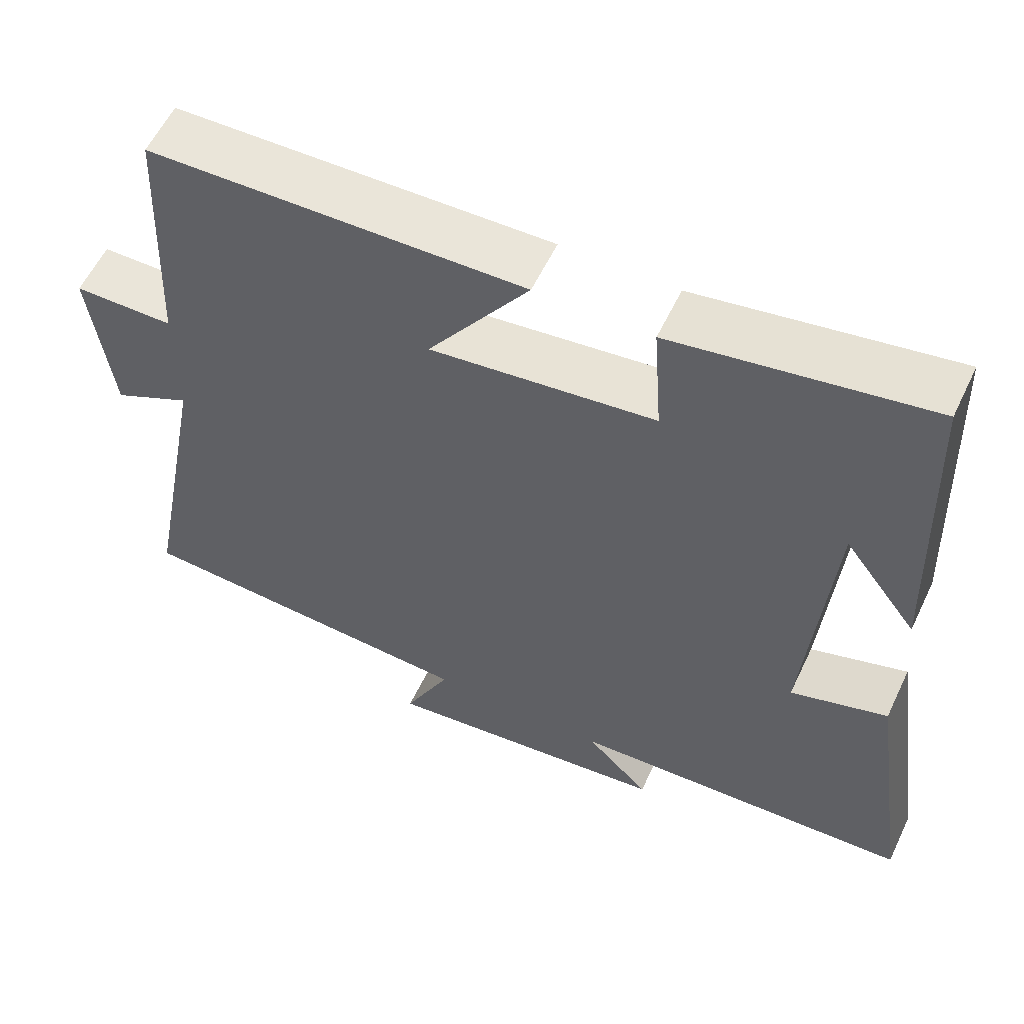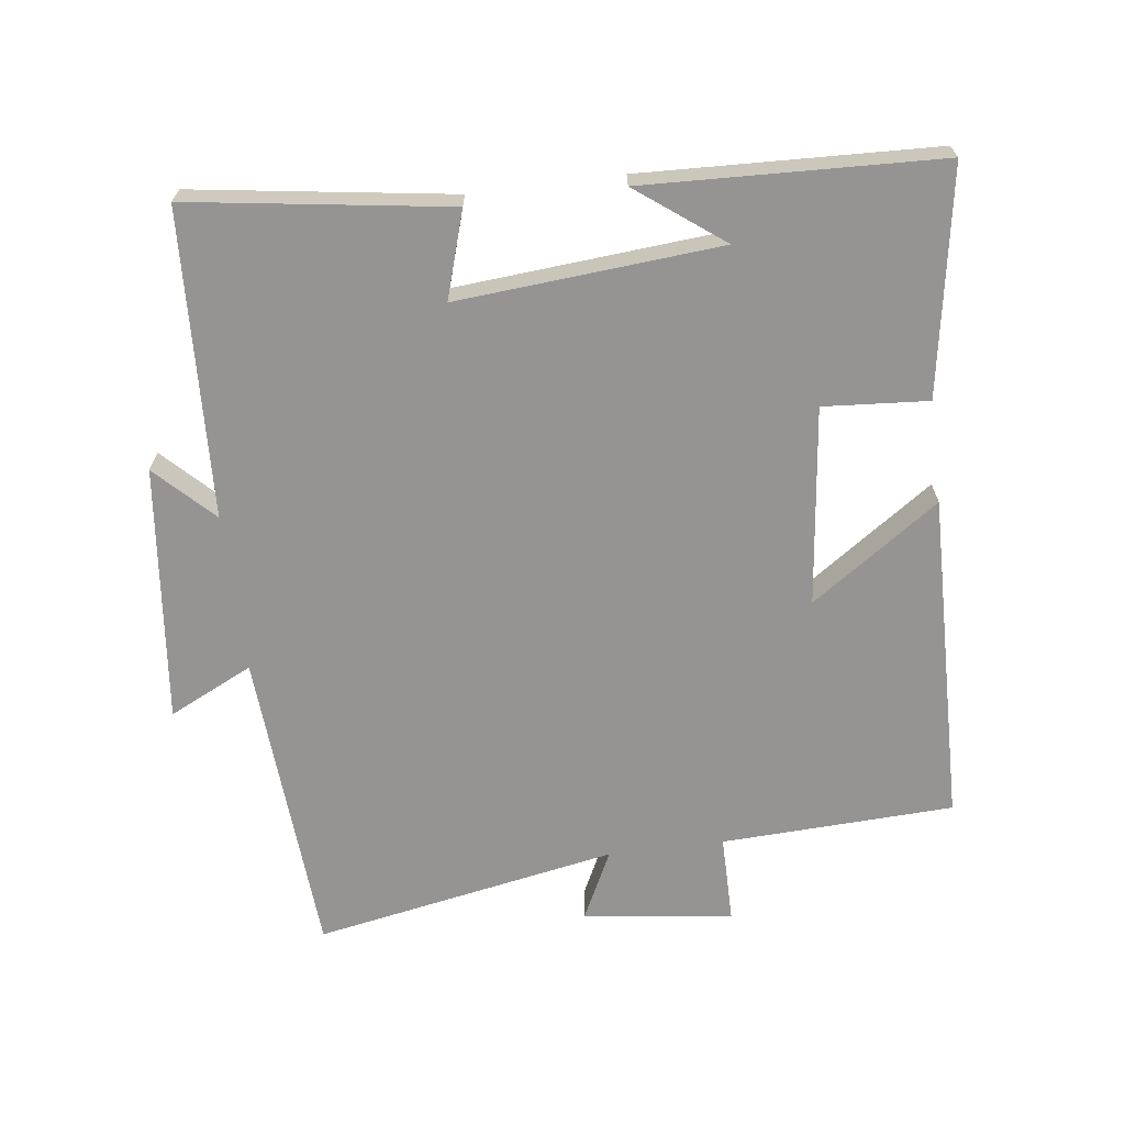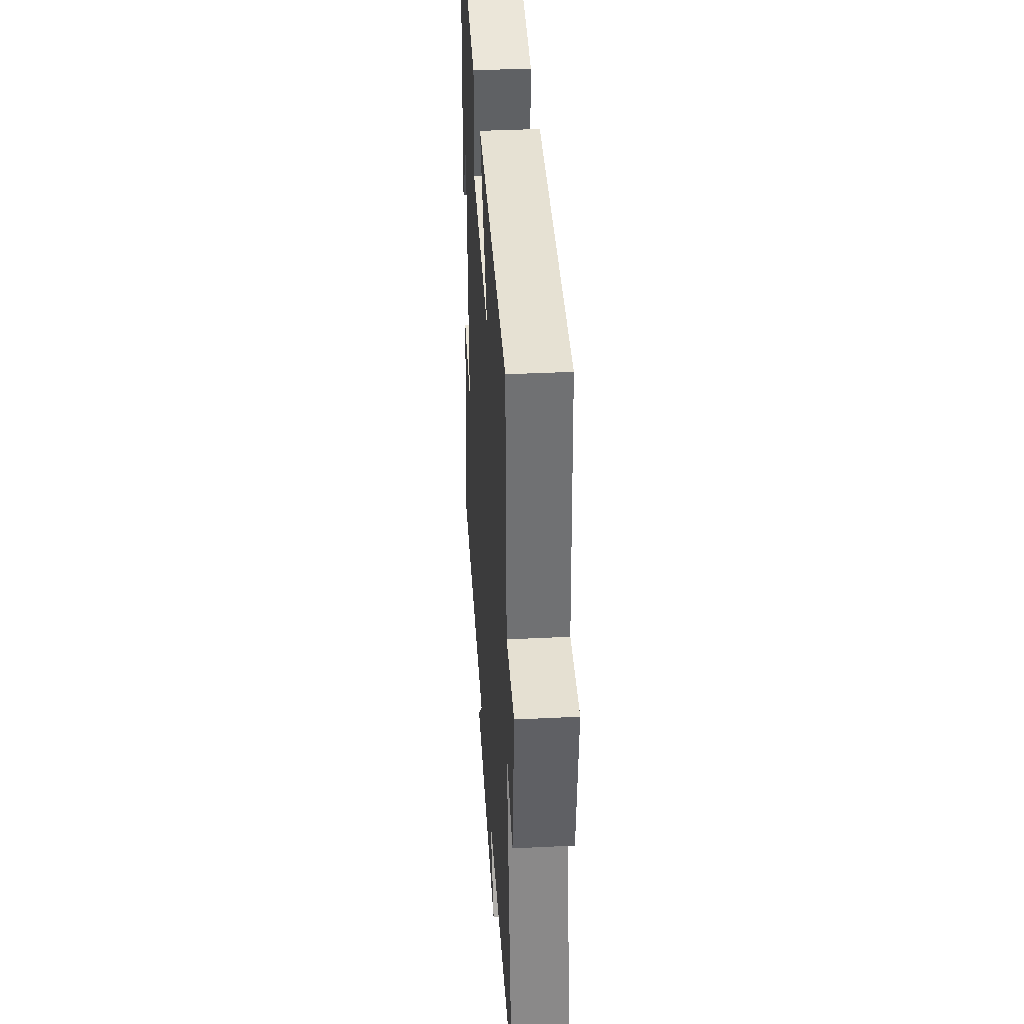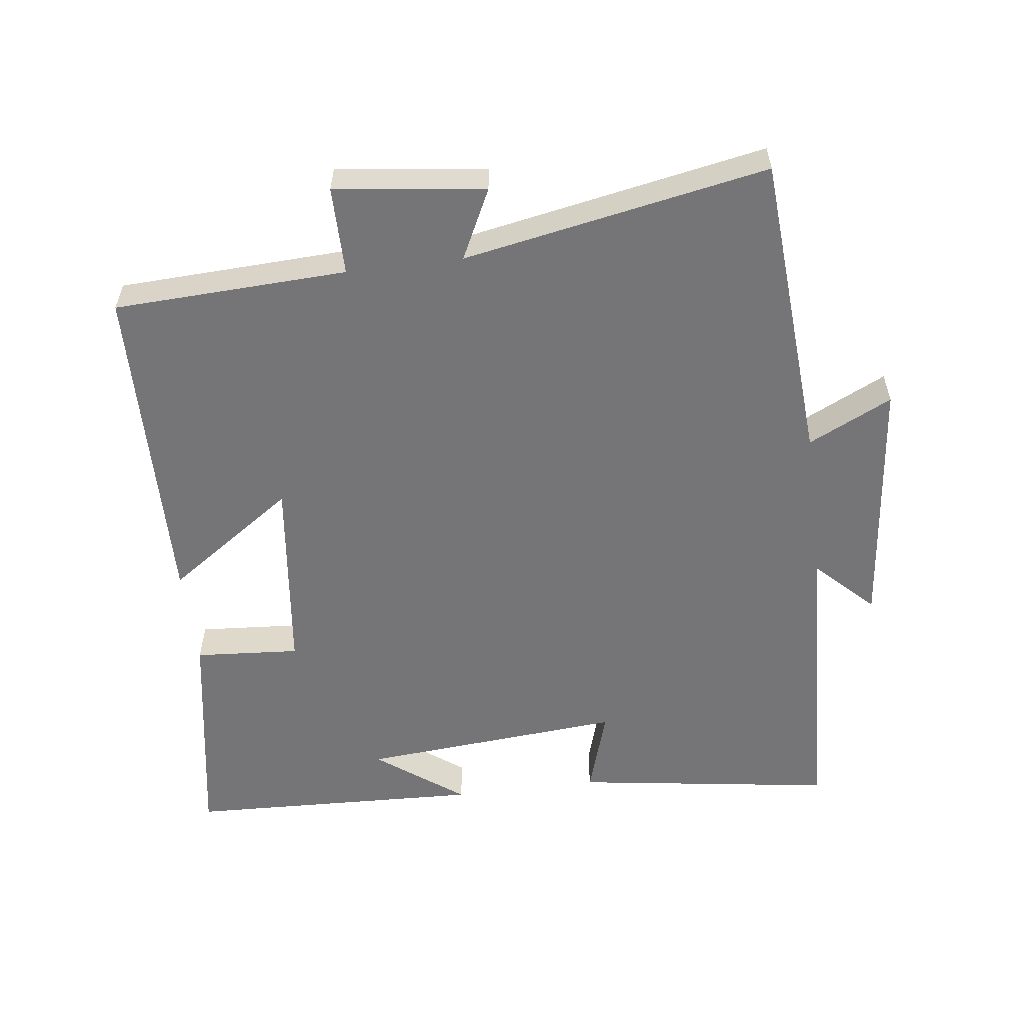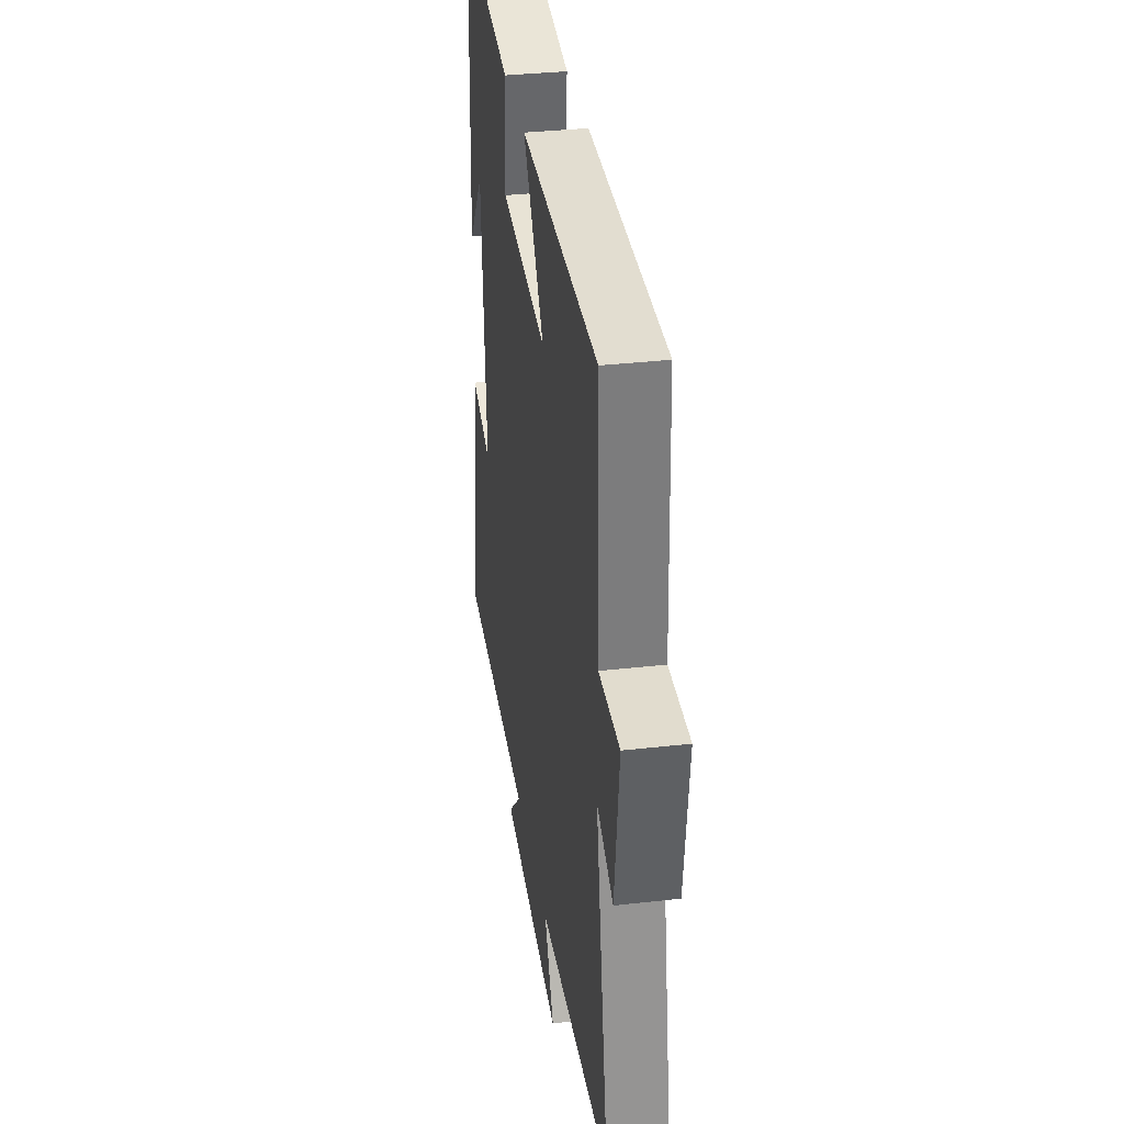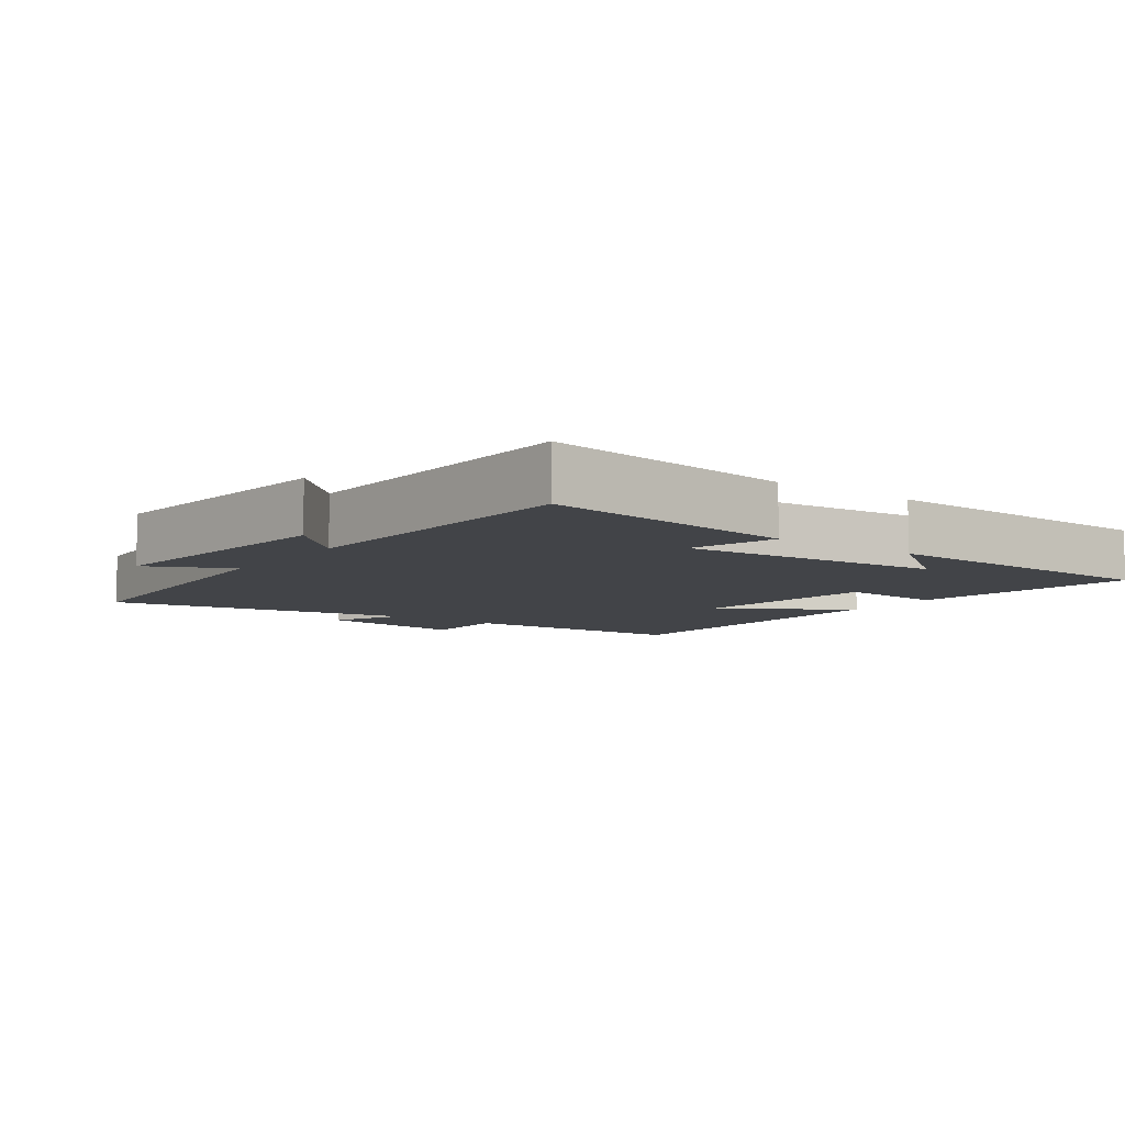
<metadata>
{"format":"obj","ext":"obj","renderer":"f3d","projection":"perspective","resolution":1024,"background":"white","views":[{"elev":57.8,"azim":-154.7,"up":"+Z"},{"elev":-67.1,"azim":-82.8,"up":"+Y"},{"elev":37.7,"azim":86.4,"up":"+Z"},{"elev":-56.6,"azim":97.2,"up":"+Y"},{"elev":34.1,"azim":81.2,"up":"+Z"},{"elev":-7.7,"azim":-126.0,"up":"+Y"}]}
</metadata>
<code>
v 0.485 0.07 0.49
v 0.5 0.07 0.148
v 0.63 0.07 0.148
v 0.602 0.07 -0.072
v 0.5 0.07 -0.022
v 0.584 0.07 -0.468
v 0.129 0.07 -0.5
v 0.189 0.07 -0.623
v -0.187 0.07 -0.583
v -0.105 0.07 -0.5
v -0.555 0.07 -0.48
v -0.5 0.07 -0.099
v -0.373 0.07 -0.138
v -0.405 0.07 0.248
v -0.5 0.07 0.121
v -0.484 0.07 0.555
v -0.152 0.07 0.5
v -0.163 0.07 0.346
v 0.129 0.07 0.312
v -0.002 0.07 0.5
v 0.485 0 0.49
v 0.5 0 0.148
v 0.63 0 0.148
v 0.602 0 -0.072
v 0.5 0 -0.022
v 0.584 0 -0.468
v 0.129 0 -0.5
v 0.189 0 -0.623
v -0.187 0 -0.583
v -0.105 0 -0.5
v -0.555 0 -0.48
v -0.5 0 -0.099
v -0.373 0 -0.138
v -0.405 0 0.248
v -0.5 0 0.121
v -0.484 0 0.555
v -0.152 0 0.5
v -0.163 0 0.346
v 0.129 0 0.312
v -0.002 0 0.5
f 19 20 1 2
f 18 19 2
f 16 17 18
f 14 15 16
f 14 16 18
f 13 14 18 2
f 10 11 12 13
f 7 8 9 10
f 5 6 7 10
f 5 10 13 2
f 2 3 4 5
f 22 21 40 39
f 22 39 38
f 38 37 36
f 36 35 34
f 38 36 34
f 22 38 34 33
f 33 32 31 30
f 30 29 28 27
f 30 27 26 25
f 22 33 30 25
f 25 24 23 22
f 1 21 22 2
f 2 22 23 3
f 3 23 24 4
f 4 24 25 5
f 5 25 26 6
f 6 26 27 7
f 7 27 28 8
f 8 28 29 9
f 9 29 30 10
f 10 30 31 11
f 11 31 32 12
f 12 32 33 13
f 13 33 34 14
f 14 34 35 15
f 15 35 36 16
f 16 36 37 17
f 17 37 38 18
f 18 38 39 19
f 19 39 40 20
f 20 40 21 1

</code>
